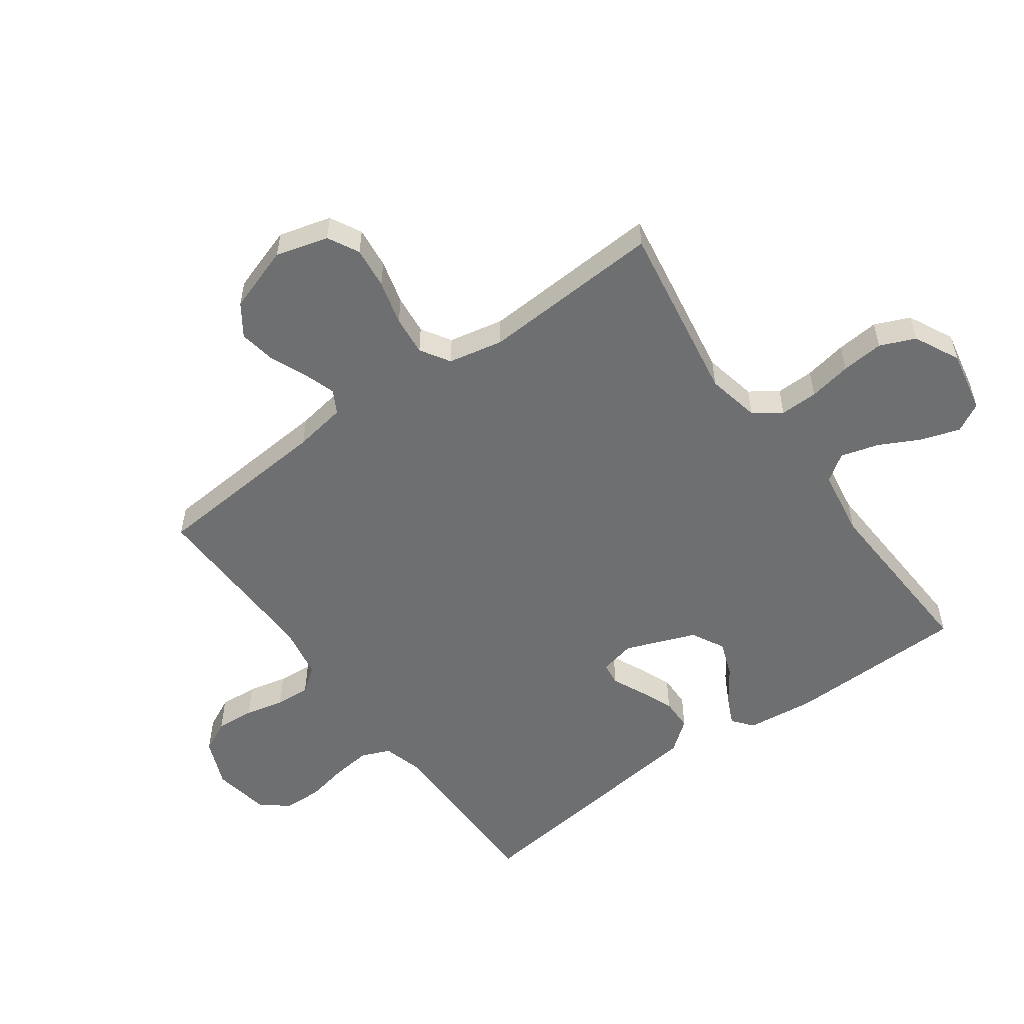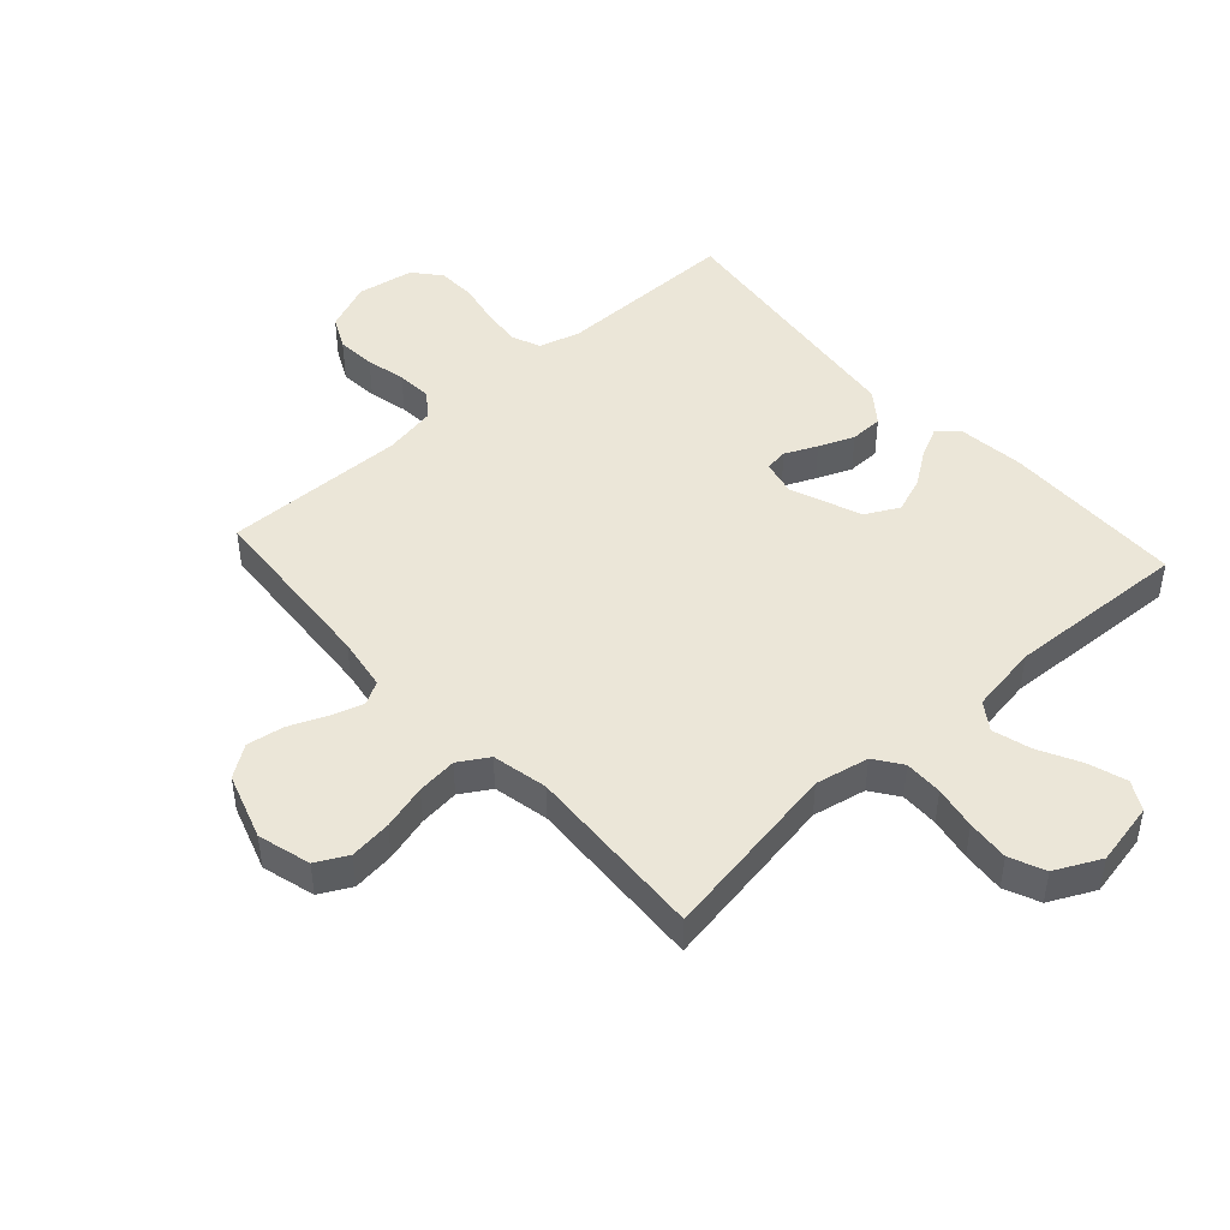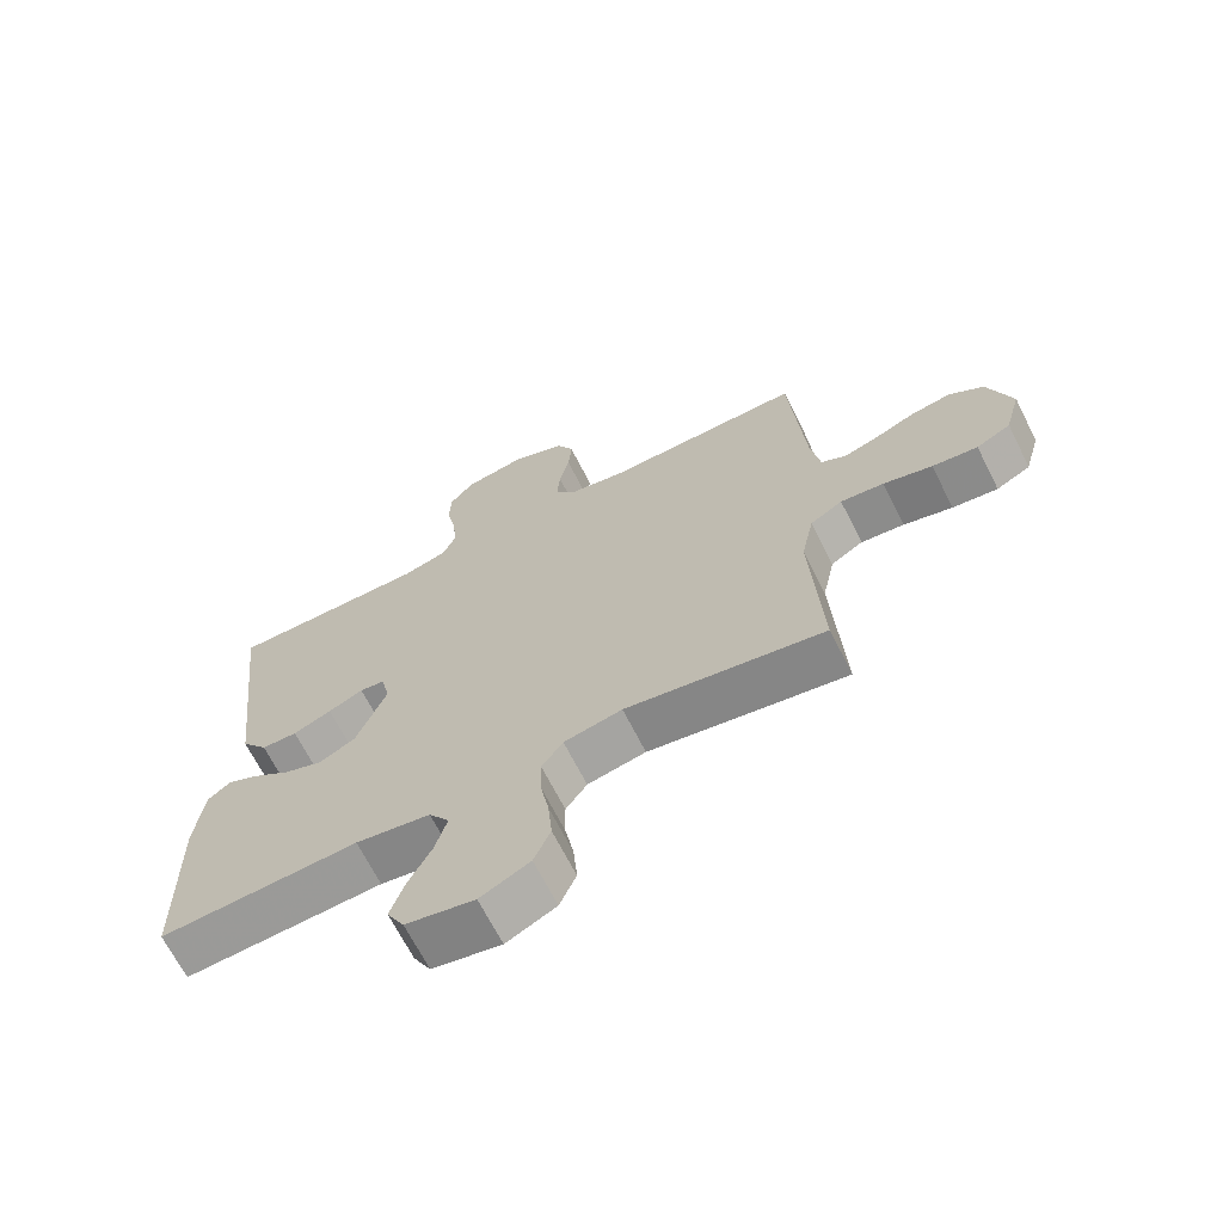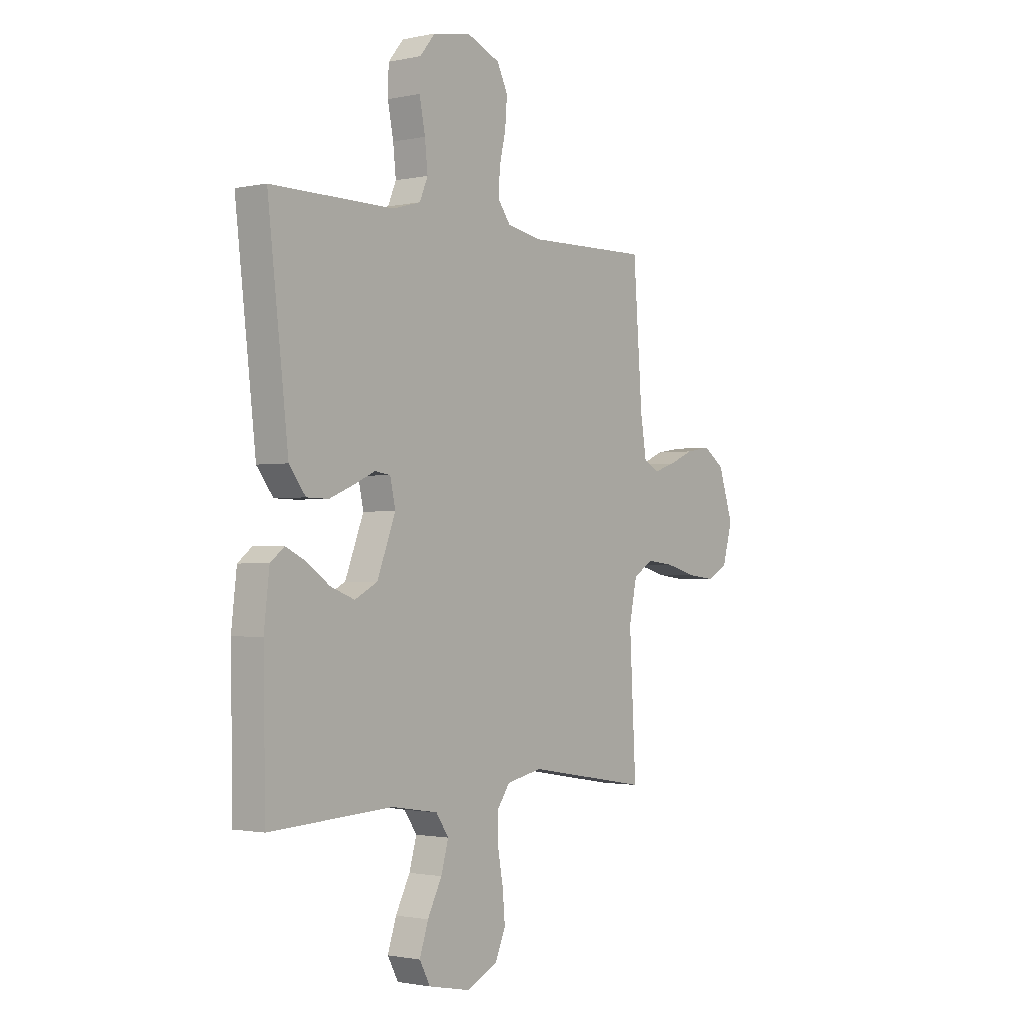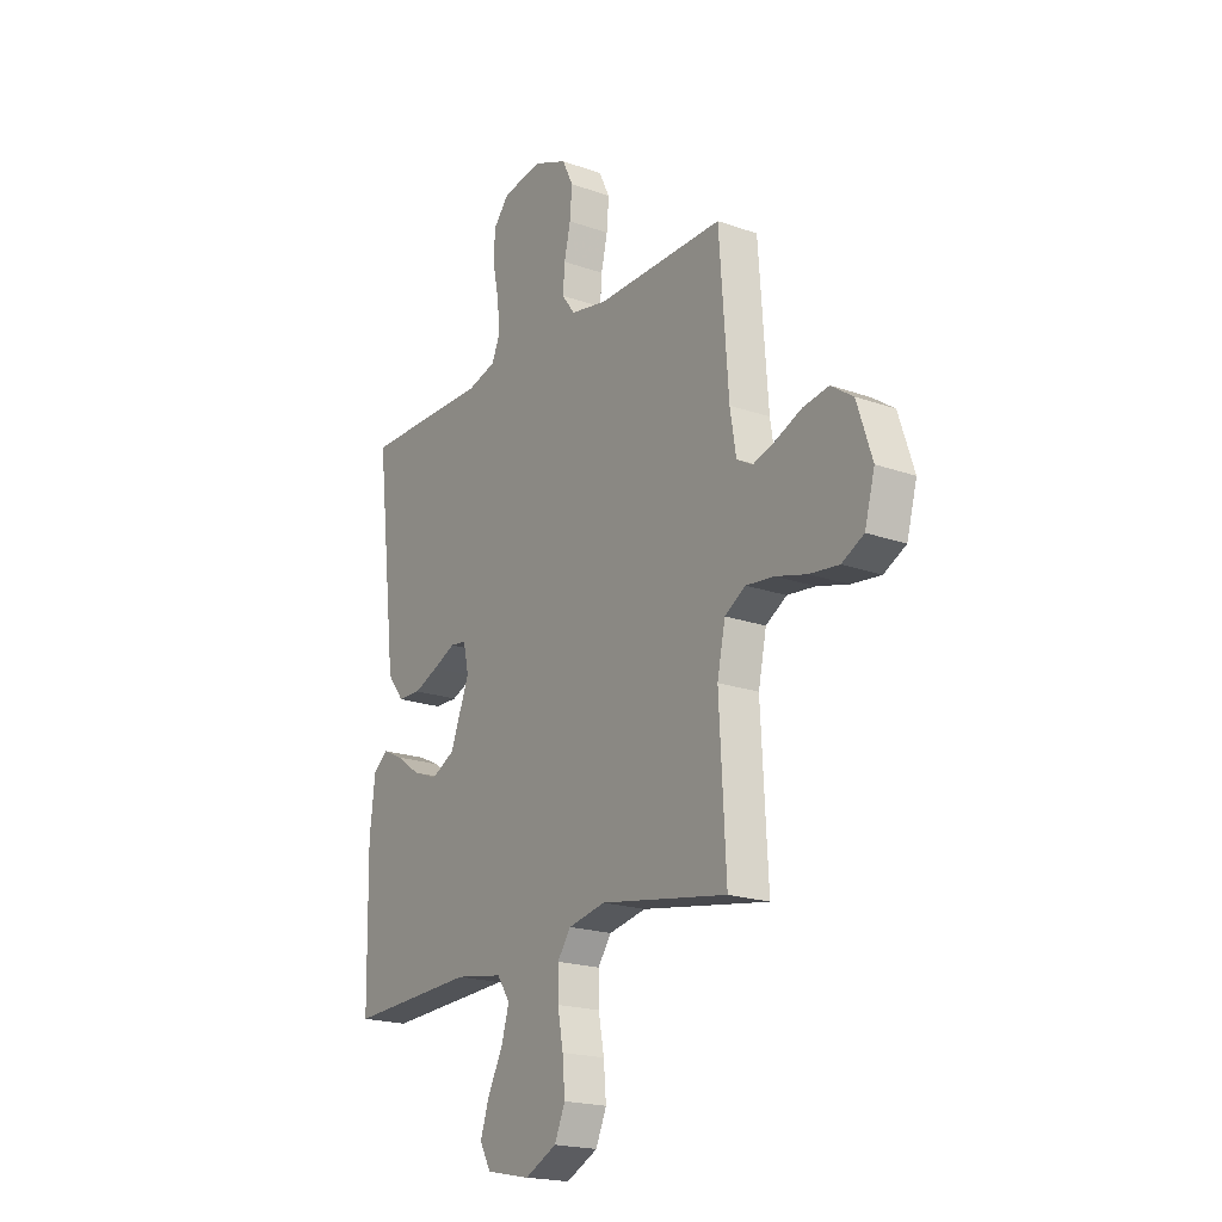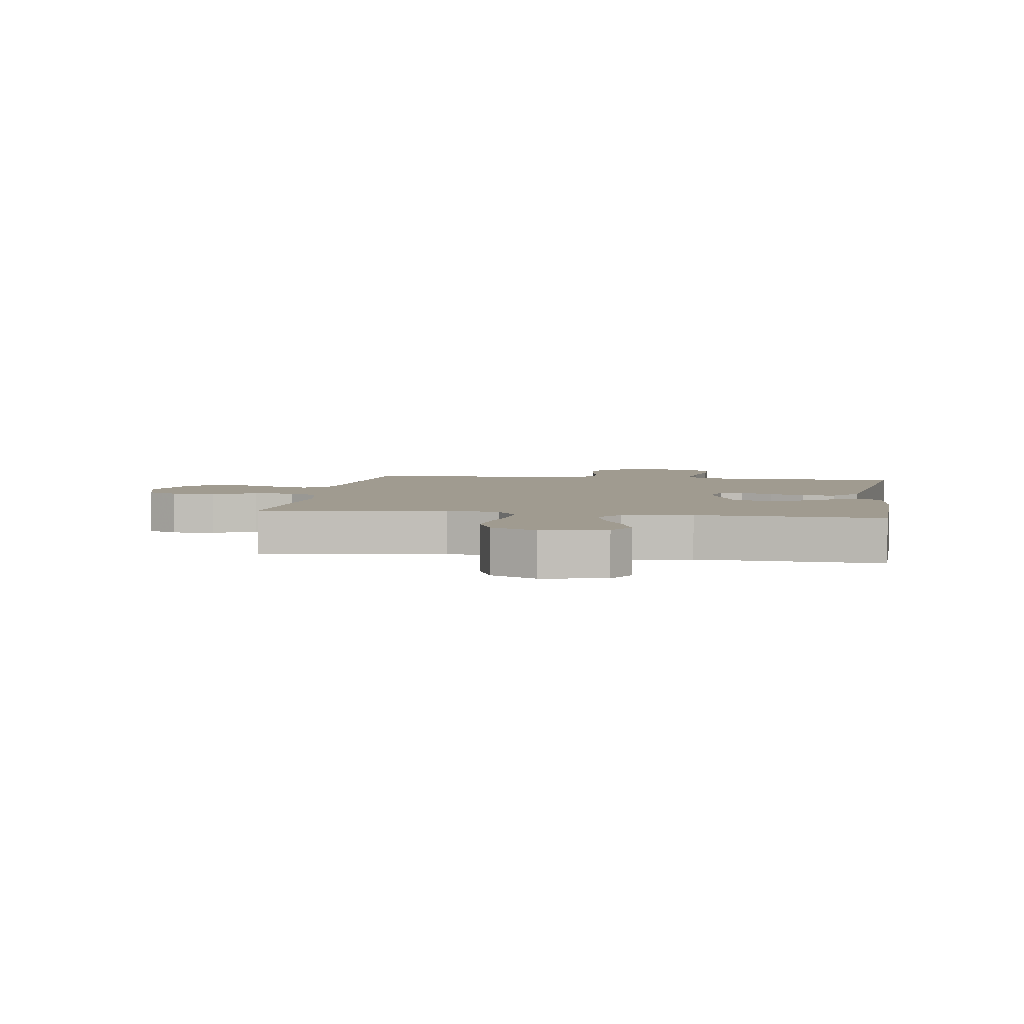
<metadata>
{"format":"obj","ext":"obj","renderer":"f3d","projection":"perspective","resolution":1024,"background":"white","views":[{"elev":-54.6,"azim":126.0,"up":"+Y"},{"elev":46.2,"azim":137.8,"up":"+Y"},{"elev":-67.7,"azim":26.8,"up":"+Z"},{"elev":-1.5,"azim":-52.4,"up":"+Z"},{"elev":-19.7,"azim":56.6,"up":"+Z"},{"elev":4.2,"azim":-171.0,"up":"+Y"}]}
</metadata>
<code>
v 0.5 0.07 0.5
v 0.522 0.07 0.2
v 0.536 0.07 0.113
v 0.574 0.07 0.092
v 0.627 0.07 0.109
v 0.688 0.07 0.135
v 0.749 0.07 0.145
v 0.801 0.07 0.109
v 0.837 0.07 0
v 0.813 0.07 -0.087
v 0.761 0.07 -0.114
v 0.692 0.07 -0.106
v 0.618 0.07 -0.086
v 0.552 0.07 -0.079
v 0.503 0.07 -0.109
v 0.484 0.07 -0.2
v 0.5 0.07 -0.5
v 0.2 0.07 -0.45
v 0.112 0.07 -0.468
v 0.08 0.07 -0.513
v 0.081 0.07 -0.576
v 0.094 0.07 -0.647
v 0.1 0.07 -0.717
v 0.075 0.07 -0.775
v 0 0.07 -0.812
v -0.104 0.07 -0.791
v -0.13 0.07 -0.743
v -0.109 0.07 -0.679
v -0.074 0.07 -0.611
v -0.056 0.07 -0.548
v -0.087 0.07 -0.503
v -0.2 0.07 -0.485
v -0.5 0.07 -0.5
v -0.505 0.07 -0.2
v -0.492 0.07 -0.087
v -0.458 0.07 -0.06
v -0.41 0.07 -0.083
v -0.353 0.07 -0.123
v -0.294 0.07 -0.145
v -0.239 0.07 -0.116
v -0.194 0.07 0
v -0.207 0.07 0.059
v -0.245 0.07 0.064
v -0.298 0.07 0.04
v -0.356 0.07 0.016
v -0.41 0.07 0.017
v -0.45 0.07 0.069
v -0.465 0.07 0.2
v -0.5 0.07 0.5
v -0.2 0.07 0.499
v -0.132 0.07 0.518
v -0.112 0.07 0.565
v -0.119 0.07 0.63
v -0.133 0.07 0.7
v -0.131 0.07 0.764
v -0.094 0.07 0.809
v 0 0.07 0.825
v 0.08 0.07 0.792
v 0.106 0.07 0.739
v 0.101 0.07 0.675
v 0.086 0.07 0.61
v 0.082 0.07 0.552
v 0.113 0.07 0.51
v 0.2 0.07 0.494
v 0.5 0 0.5
v 0.522 0 0.2
v 0.536 0 0.113
v 0.574 0 0.092
v 0.627 0 0.109
v 0.688 0 0.135
v 0.749 0 0.145
v 0.801 0 0.109
v 0.837 0 0
v 0.813 0 -0.087
v 0.761 0 -0.114
v 0.692 0 -0.106
v 0.618 0 -0.086
v 0.552 0 -0.079
v 0.503 0 -0.109
v 0.484 0 -0.2
v 0.5 0 -0.5
v 0.2 0 -0.45
v 0.112 0 -0.468
v 0.08 0 -0.513
v 0.081 0 -0.576
v 0.094 0 -0.647
v 0.1 0 -0.717
v 0.075 0 -0.775
v 0 0 -0.812
v -0.104 0 -0.791
v -0.13 0 -0.743
v -0.109 0 -0.679
v -0.074 0 -0.611
v -0.056 0 -0.548
v -0.087 0 -0.503
v -0.2 0 -0.485
v -0.5 0 -0.5
v -0.505 0 -0.2
v -0.492 0 -0.087
v -0.458 0 -0.06
v -0.41 0 -0.083
v -0.353 0 -0.123
v -0.294 0 -0.145
v -0.239 0 -0.116
v -0.194 0 0
v -0.207 0 0.059
v -0.245 0 0.064
v -0.298 0 0.04
v -0.356 0 0.016
v -0.41 0 0.017
v -0.45 0 0.069
v -0.465 0 0.2
v -0.5 0 0.5
v -0.2 0 0.499
v -0.132 0 0.518
v -0.112 0 0.565
v -0.119 0 0.63
v -0.133 0 0.7
v -0.131 0 0.764
v -0.094 0 0.809
v 0 0 0.825
v 0.08 0 0.792
v 0.106 0 0.739
v 0.101 0 0.675
v 0.086 0 0.61
v 0.082 0 0.552
v 0.113 0 0.51
v 0.2 0 0.494
f 59 60 61
f 58 59 61
f 57 58 61
f 56 57 61
f 55 56 61
f 54 55 61
f 53 54 61
f 52 53 61 62
f 51 52 62 63
f 48 49 50
f 51 63 64
f 50 51 64
f 48 50 64
f 47 48 64
f 46 47 64
f 45 46 64
f 44 45 64
f 43 44 64
f 36 37 38
f 35 36 38
f 34 35 38
f 33 34 38
f 32 33 38
f 31 32 38 39
f 30 31 39 40
f 27 28 29
f 26 27 29
f 25 26 29
f 24 25 29
f 23 24 29
f 22 23 29
f 21 22 29
f 20 21 29 30
f 30 40 41
f 20 30 41
f 19 20 41
f 16 17 18
f 19 41 42
f 18 19 42
f 16 18 42
f 15 16 42
f 11 12 13
f 10 11 13
f 9 10 13
f 8 9 13
f 7 8 13
f 6 7 13
f 5 6 13
f 4 5 13 14
f 64 1 2
f 43 64 2
f 42 43 2
f 14 15 42
f 4 14 42
f 3 4 42
f 2 3 42
f 125 124 123
f 125 123 122
f 125 122 121
f 125 121 120
f 125 120 119
f 125 119 118
f 125 118 117
f 126 125 117 116
f 127 126 116 115
f 114 113 112
f 128 127 115
f 128 115 114
f 128 114 112
f 128 112 111
f 128 111 110
f 128 110 109
f 128 109 108
f 128 108 107
f 102 101 100
f 102 100 99
f 102 99 98
f 102 98 97
f 102 97 96
f 103 102 96 95
f 104 103 95 94
f 93 92 91
f 93 91 90
f 93 90 89
f 93 89 88
f 93 88 87
f 93 87 86
f 93 86 85
f 94 93 85 84
f 105 104 94
f 105 94 84
f 105 84 83
f 82 81 80
f 106 105 83
f 106 83 82
f 106 82 80
f 106 80 79
f 77 76 75
f 77 75 74
f 77 74 73
f 77 73 72
f 77 72 71
f 77 71 70
f 77 70 69
f 78 77 69 68
f 66 65 128
f 66 128 107
f 66 107 106
f 106 79 78
f 106 78 68
f 106 68 67
f 106 67 66
f 1 65 66 2
f 2 66 67 3
f 3 67 68 4
f 4 68 69 5
f 5 69 70 6
f 6 70 71 7
f 7 71 72 8
f 8 72 73 9
f 9 73 74 10
f 10 74 75 11
f 11 75 76 12
f 12 76 77 13
f 13 77 78 14
f 14 78 79 15
f 15 79 80 16
f 16 80 81 17
f 17 81 82 18
f 18 82 83 19
f 19 83 84 20
f 20 84 85 21
f 21 85 86 22
f 22 86 87 23
f 23 87 88 24
f 24 88 89 25
f 25 89 90 26
f 26 90 91 27
f 27 91 92 28
f 28 92 93 29
f 29 93 94 30
f 30 94 95 31
f 31 95 96 32
f 32 96 97 33
f 33 97 98 34
f 34 98 99 35
f 35 99 100 36
f 36 100 101 37
f 37 101 102 38
f 38 102 103 39
f 39 103 104 40
f 40 104 105 41
f 41 105 106 42
f 42 106 107 43
f 43 107 108 44
f 44 108 109 45
f 45 109 110 46
f 46 110 111 47
f 47 111 112 48
f 48 112 113 49
f 49 113 114 50
f 50 114 115 51
f 51 115 116 52
f 52 116 117 53
f 53 117 118 54
f 54 118 119 55
f 55 119 120 56
f 56 120 121 57
f 57 121 122 58
f 58 122 123 59
f 59 123 124 60
f 60 124 125 61
f 61 125 126 62
f 62 126 127 63
f 63 127 128 64
f 64 128 65 1

</code>
